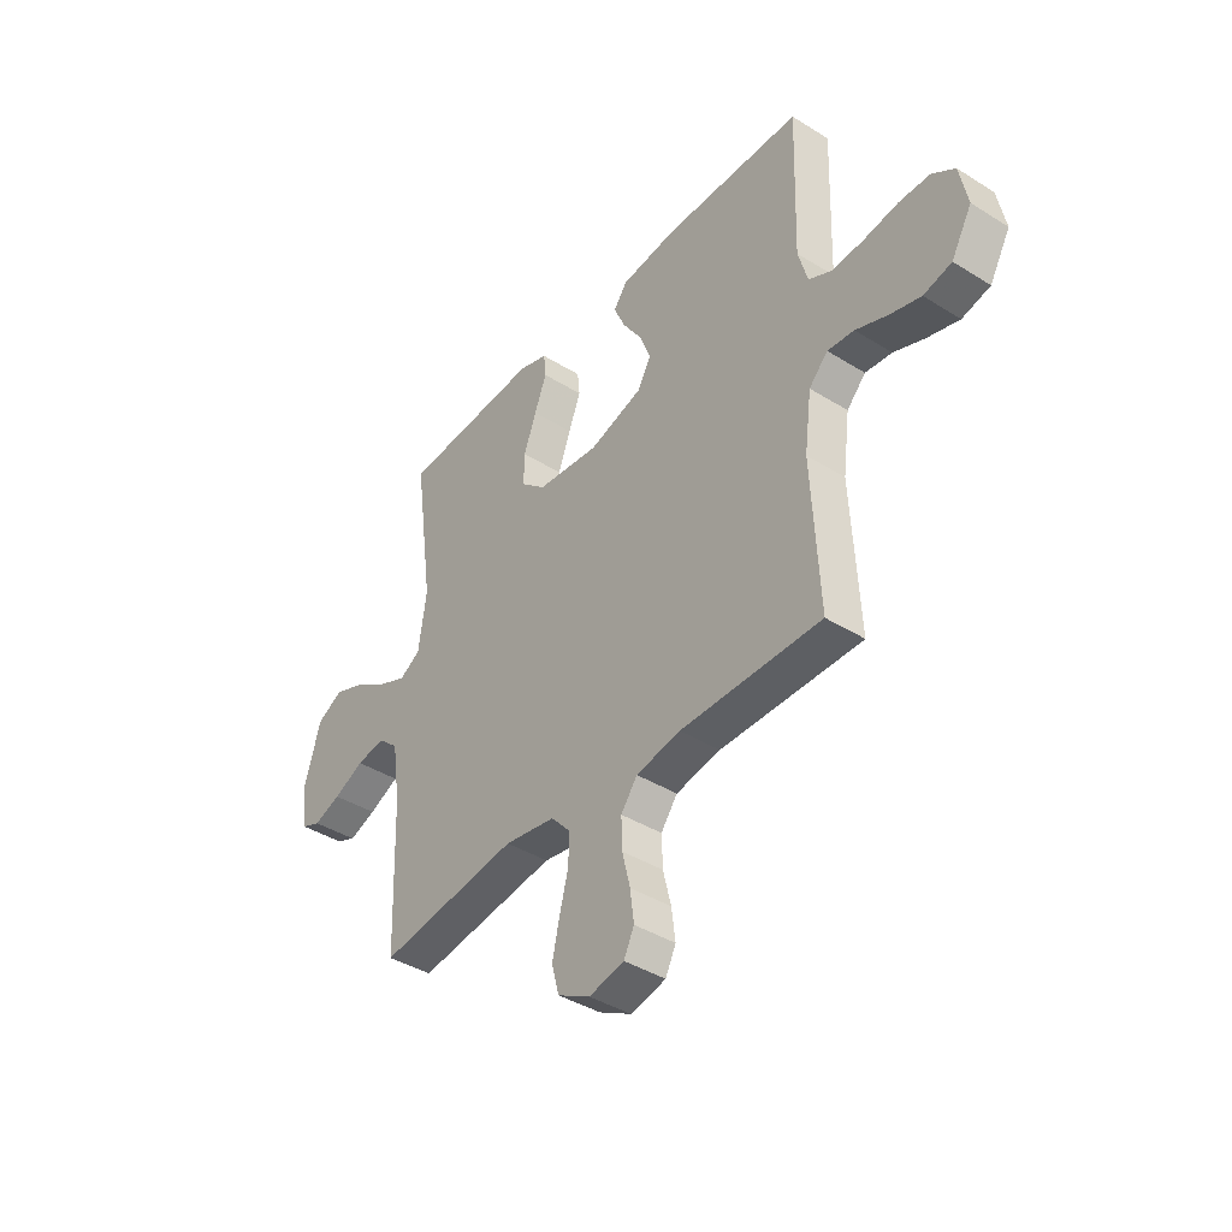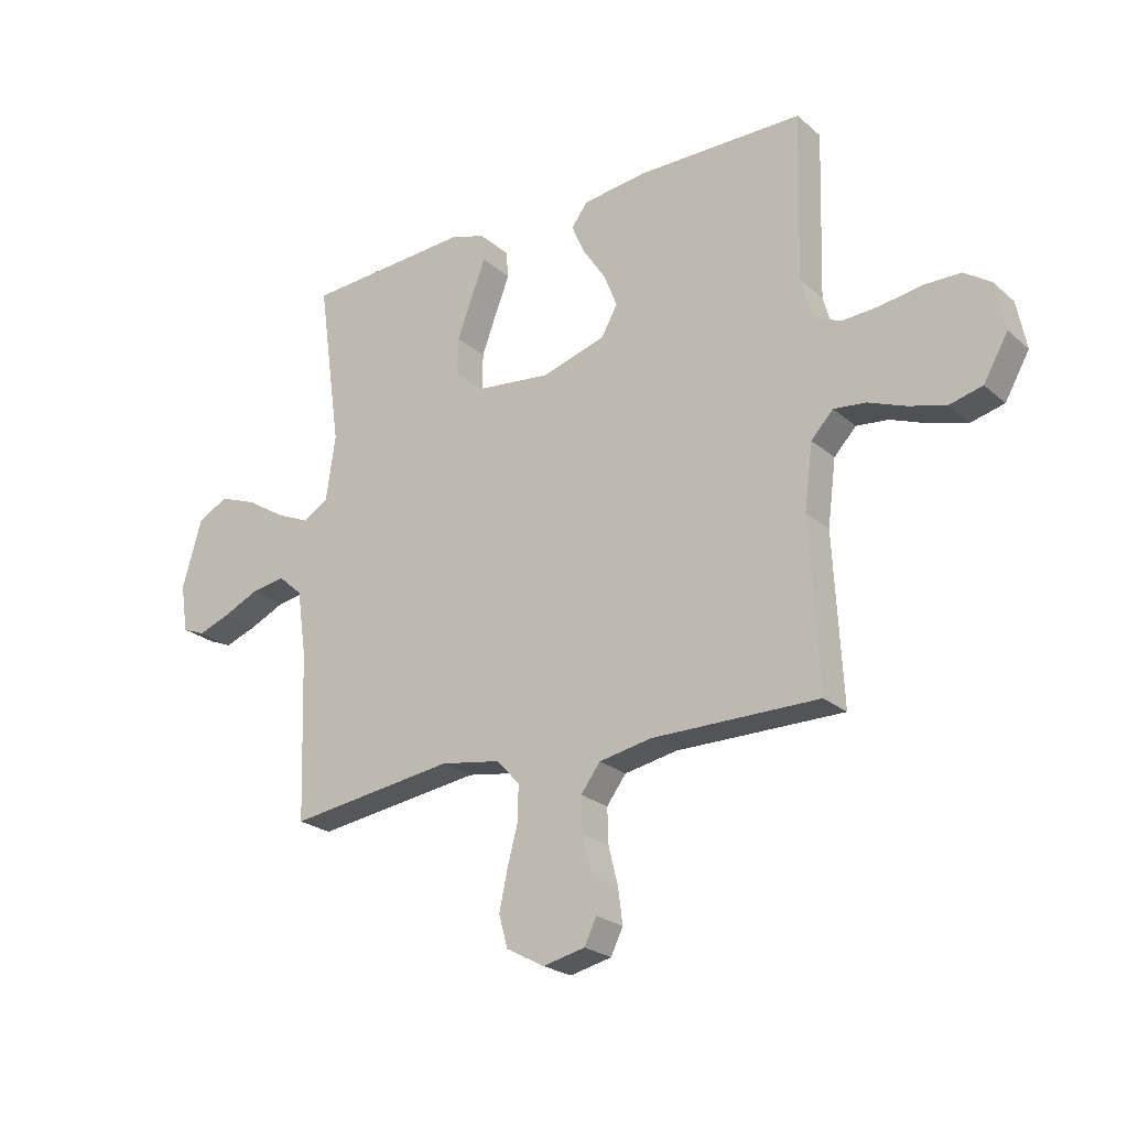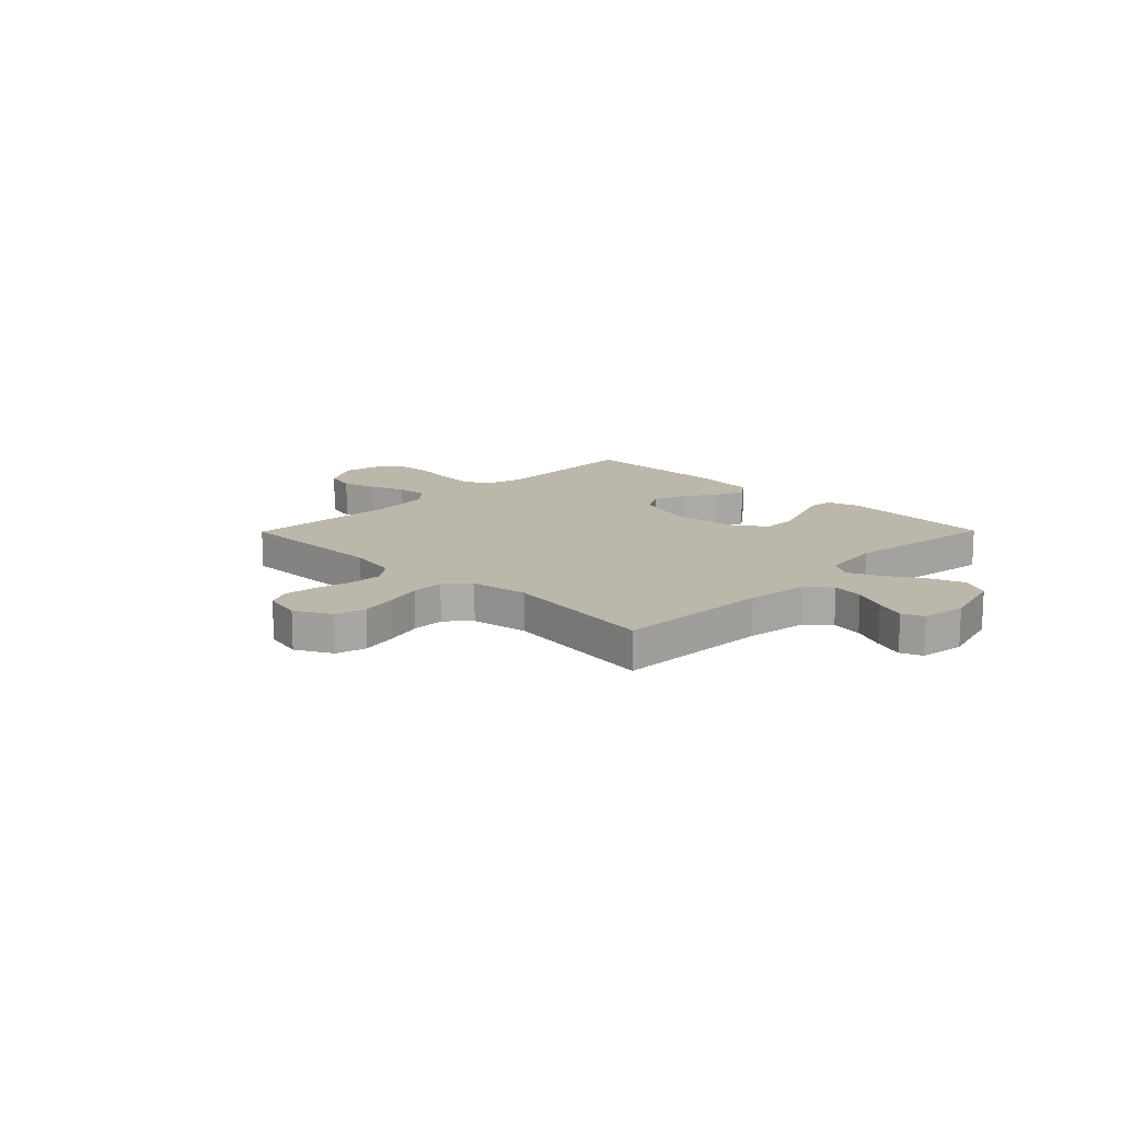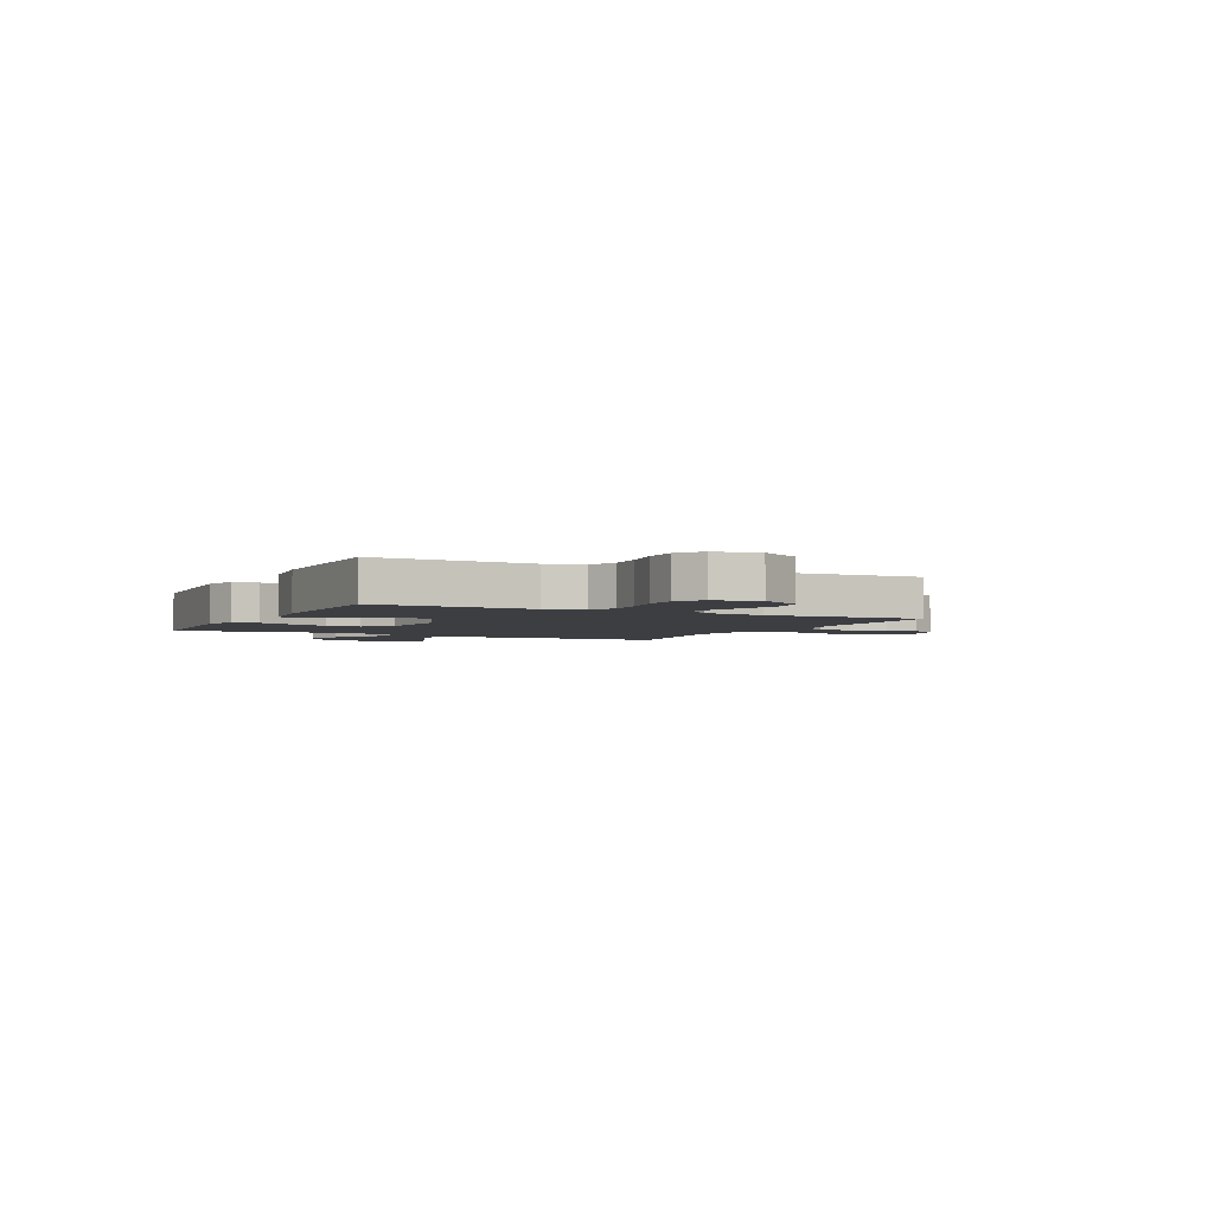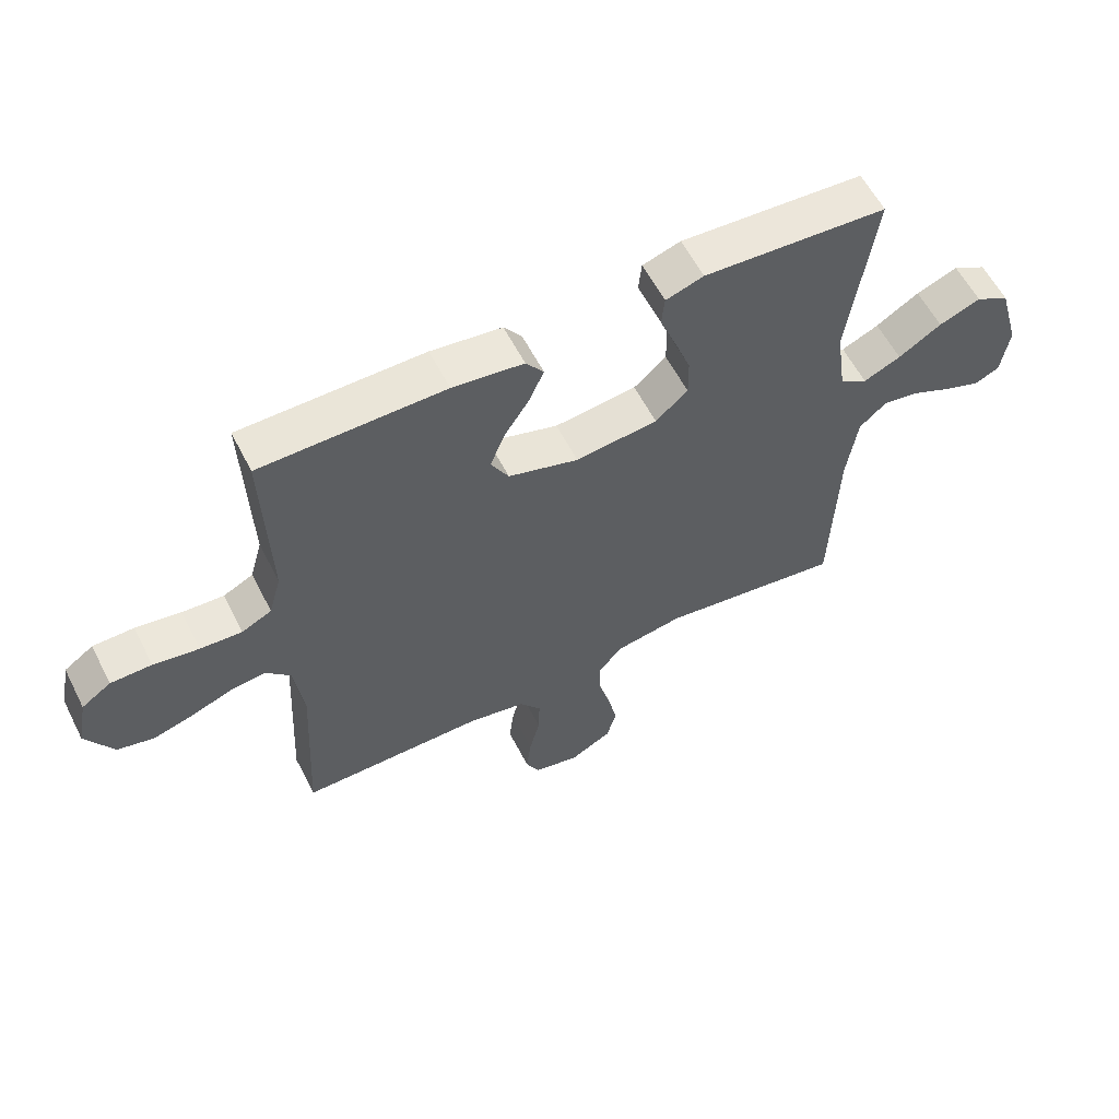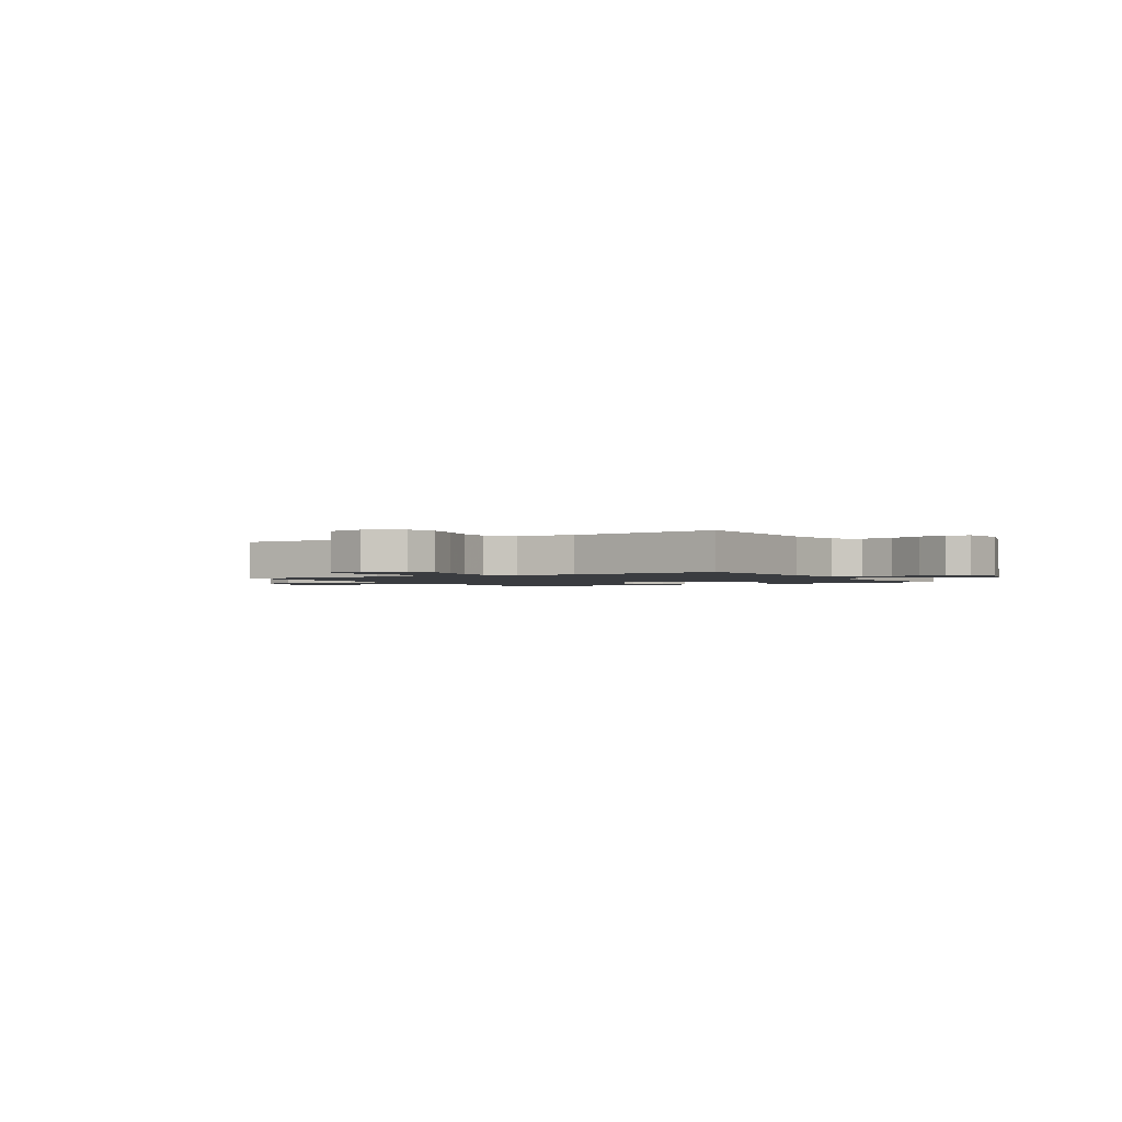
<metadata>
{"format":"obj","ext":"obj","renderer":"f3d","projection":"perspective","resolution":1024,"background":"white","views":[{"elev":-40.3,"azim":52.5,"up":"+Z"},{"elev":-23.6,"azim":35.6,"up":"+Z"},{"elev":14.3,"azim":-135.4,"up":"+Y"},{"elev":-3.1,"azim":63.7,"up":"+Y"},{"elev":58.9,"azim":153.0,"up":"+Z"},{"elev":-1.7,"azim":-149.0,"up":"+Y"}]}
</metadata>
<code>
v 0.5 0.07 -0.5
v 0.2 0.07 -0.499
v 0.105 0.07 -0.517
v 0.07 0.07 -0.564
v 0.072 0.07 -0.627
v 0.089 0.07 -0.696
v 0.097 0.07 -0.759
v 0.075 0.07 -0.804
v 0 0.07 -0.821
v -0.069 0.07 -0.784
v -0.085 0.07 -0.726
v -0.07 0.07 -0.656
v -0.051 0.07 -0.585
v -0.05 0.07 -0.522
v -0.091 0.07 -0.477
v -0.2 0.07 -0.459
v -0.5 0.07 -0.5
v -0.51 0.07 -0.2
v -0.527 0.07 -0.081
v -0.571 0.07 -0.042
v -0.632 0.07 -0.052
v -0.697 0.07 -0.082
v -0.755 0.07 -0.103
v -0.796 0.07 -0.086
v -0.809 0.07 0
v -0.774 0.07 0.122
v -0.719 0.07 0.152
v -0.651 0.07 0.126
v -0.581 0.07 0.082
v -0.52 0.07 0.055
v -0.475 0.07 0.082
v -0.458 0.07 0.2
v -0.5 0.07 0.5
v -0.2 0.07 0.519
v -0.138 0.07 0.499
v -0.133 0.07 0.45
v -0.159 0.07 0.383
v -0.186 0.07 0.31
v -0.187 0.07 0.244
v -0.134 0.07 0.198
v 0 0.07 0.183
v 0.115 0.07 0.218
v 0.144 0.07 0.27
v 0.12 0.07 0.331
v 0.079 0.07 0.393
v 0.055 0.07 0.448
v 0.084 0.07 0.487
v 0.2 0.07 0.502
v 0.5 0.07 0.5
v 0.491 0.07 0.2
v 0.511 0.07 0.128
v 0.56 0.07 0.104
v 0.628 0.07 0.108
v 0.702 0.07 0.12
v 0.769 0.07 0.119
v 0.817 0.07 0.086
v 0.834 0.07 0
v 0.79 0.07 -0.077
v 0.73 0.07 -0.092
v 0.663 0.07 -0.073
v 0.596 0.07 -0.047
v 0.539 0.07 -0.041
v 0.499 0.07 -0.083
v 0.484 0.07 -0.2
v 0.5 0 -0.5
v 0.2 0 -0.499
v 0.105 0 -0.517
v 0.07 0 -0.564
v 0.072 0 -0.627
v 0.089 0 -0.696
v 0.097 0 -0.759
v 0.075 0 -0.804
v 0 0 -0.821
v -0.069 0 -0.784
v -0.085 0 -0.726
v -0.07 0 -0.656
v -0.051 0 -0.585
v -0.05 0 -0.522
v -0.091 0 -0.477
v -0.2 0 -0.459
v -0.5 0 -0.5
v -0.51 0 -0.2
v -0.527 0 -0.081
v -0.571 0 -0.042
v -0.632 0 -0.052
v -0.697 0 -0.082
v -0.755 0 -0.103
v -0.796 0 -0.086
v -0.809 0 0
v -0.774 0 0.122
v -0.719 0 0.152
v -0.651 0 0.126
v -0.581 0 0.082
v -0.52 0 0.055
v -0.475 0 0.082
v -0.458 0 0.2
v -0.5 0 0.5
v -0.2 0 0.519
v -0.138 0 0.499
v -0.133 0 0.45
v -0.159 0 0.383
v -0.186 0 0.31
v -0.187 0 0.244
v -0.134 0 0.198
v 0 0 0.183
v 0.115 0 0.218
v 0.144 0 0.27
v 0.12 0 0.331
v 0.079 0 0.393
v 0.055 0 0.448
v 0.084 0 0.487
v 0.2 0 0.502
v 0.5 0 0.5
v 0.491 0 0.2
v 0.511 0 0.128
v 0.56 0 0.104
v 0.628 0 0.108
v 0.702 0 0.12
v 0.769 0 0.119
v 0.817 0 0.086
v 0.834 0 0
v 0.79 0 -0.077
v 0.73 0 -0.092
v 0.663 0 -0.073
v 0.596 0 -0.047
v 0.539 0 -0.041
v 0.499 0 -0.083
v 0.484 0 -0.2
f 58 59 60 61
f 56 57 58 61
f 56 61 62
f 53 54 55 56
f 52 53 56 62
f 51 52 62 63
f 47 48 49 50
f 44 45 46 47
f 43 44 47 50
f 42 43 50 51
f 34 35 36 37
f 32 33 34 37
f 31 32 37 38
f 26 27 28 29
f 26 29 30
f 25 26 30
f 24 25 30
f 21 22 23 24
f 21 24 30
f 20 21 30 31
f 16 17 18
f 15 16 18 19
f 10 11 12 13
f 8 9 10 13
f 8 13 14
f 5 6 7 8
f 4 5 8 14
f 3 4 14 15
f 64 1 2
f 41 42 51 63
f 40 41 63 64
f 20 31 38 39
f 19 20 39 40
f 15 19 40 64
f 2 3 15 64
f 125 124 123 122
f 125 122 121 120
f 126 125 120
f 120 119 118 117
f 126 120 117 116
f 127 126 116 115
f 114 113 112 111
f 111 110 109 108
f 114 111 108 107
f 115 114 107 106
f 101 100 99 98
f 101 98 97 96
f 102 101 96 95
f 93 92 91 90
f 94 93 90
f 94 90 89
f 94 89 88
f 88 87 86 85
f 94 88 85
f 95 94 85 84
f 82 81 80
f 83 82 80 79
f 77 76 75 74
f 77 74 73 72
f 78 77 72
f 72 71 70 69
f 78 72 69 68
f 79 78 68 67
f 66 65 128
f 127 115 106 105
f 128 127 105 104
f 103 102 95 84
f 104 103 84 83
f 128 104 83 79
f 128 79 67 66
f 1 65 66 2
f 2 66 67 3
f 3 67 68 4
f 4 68 69 5
f 5 69 70 6
f 6 70 71 7
f 7 71 72 8
f 8 72 73 9
f 9 73 74 10
f 10 74 75 11
f 11 75 76 12
f 12 76 77 13
f 13 77 78 14
f 14 78 79 15
f 15 79 80 16
f 16 80 81 17
f 17 81 82 18
f 18 82 83 19
f 19 83 84 20
f 20 84 85 21
f 21 85 86 22
f 22 86 87 23
f 23 87 88 24
f 24 88 89 25
f 25 89 90 26
f 26 90 91 27
f 27 91 92 28
f 28 92 93 29
f 29 93 94 30
f 30 94 95 31
f 31 95 96 32
f 32 96 97 33
f 33 97 98 34
f 34 98 99 35
f 35 99 100 36
f 36 100 101 37
f 37 101 102 38
f 38 102 103 39
f 39 103 104 40
f 40 104 105 41
f 41 105 106 42
f 42 106 107 43
f 43 107 108 44
f 44 108 109 45
f 45 109 110 46
f 46 110 111 47
f 47 111 112 48
f 48 112 113 49
f 49 113 114 50
f 50 114 115 51
f 51 115 116 52
f 52 116 117 53
f 53 117 118 54
f 54 118 119 55
f 55 119 120 56
f 56 120 121 57
f 57 121 122 58
f 58 122 123 59
f 59 123 124 60
f 60 124 125 61
f 61 125 126 62
f 62 126 127 63
f 63 127 128 64
f 64 128 65 1

</code>
